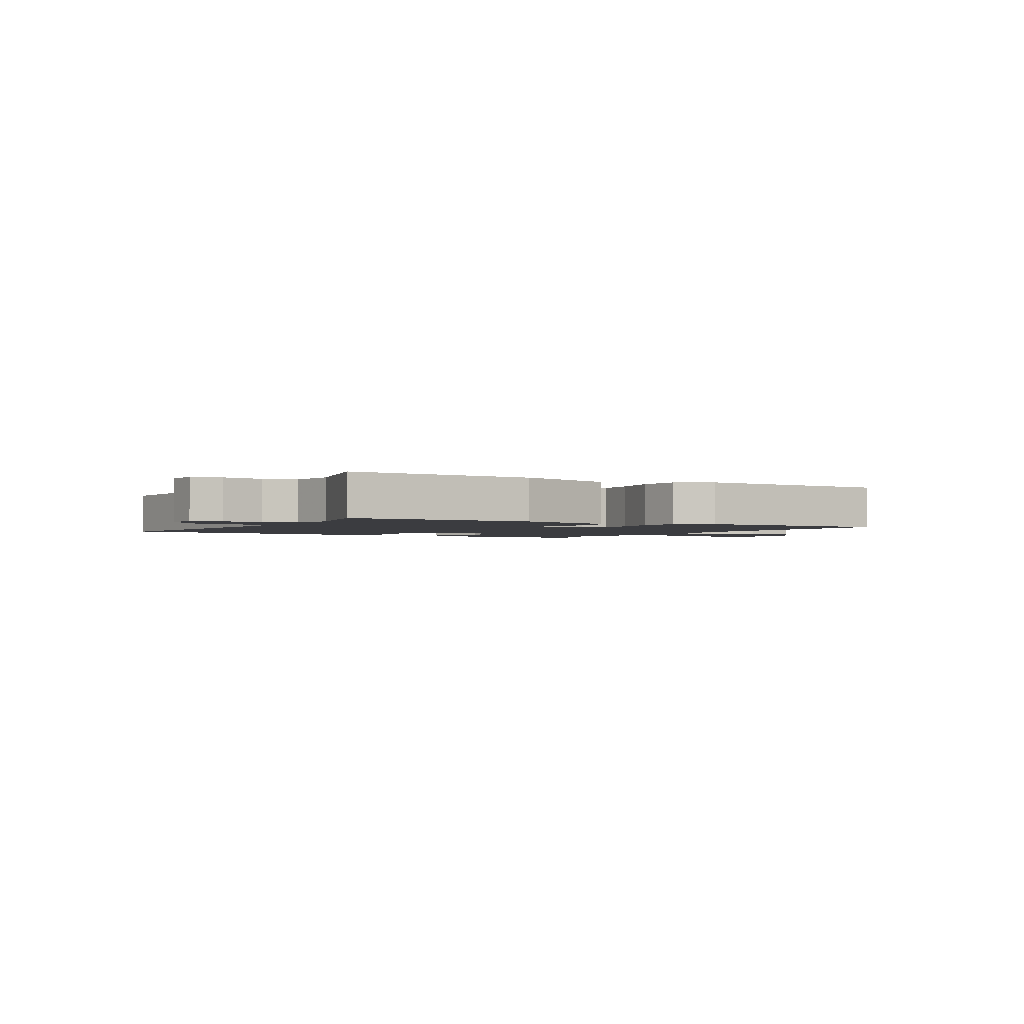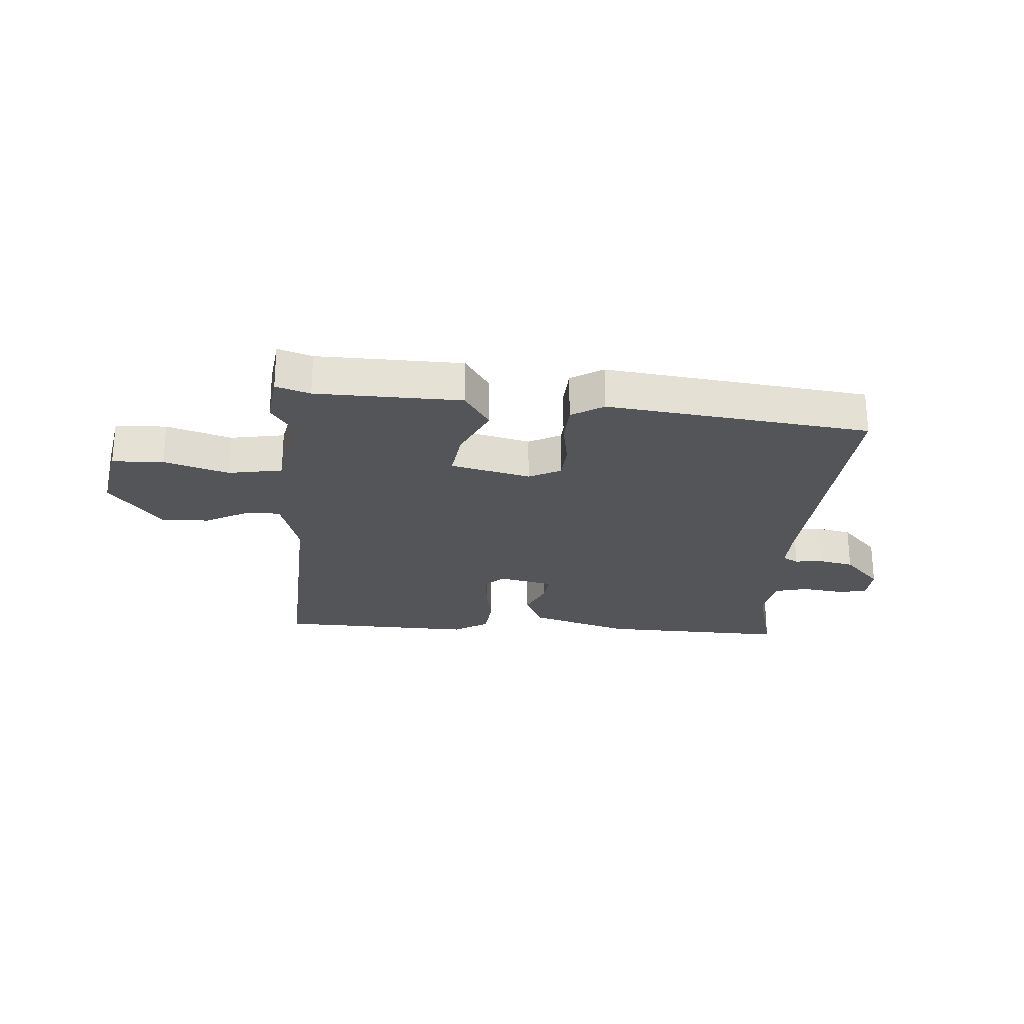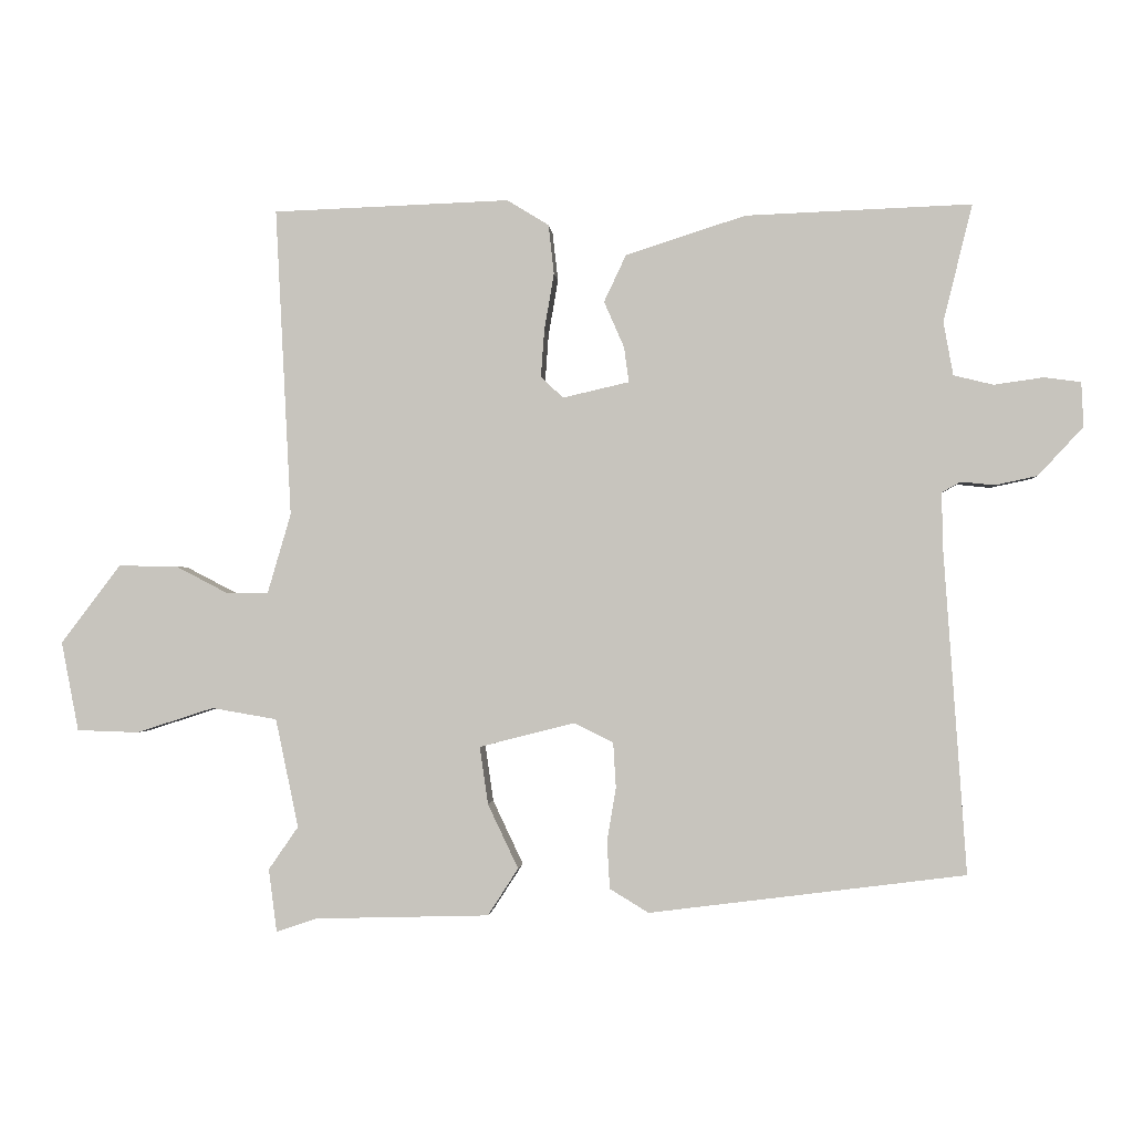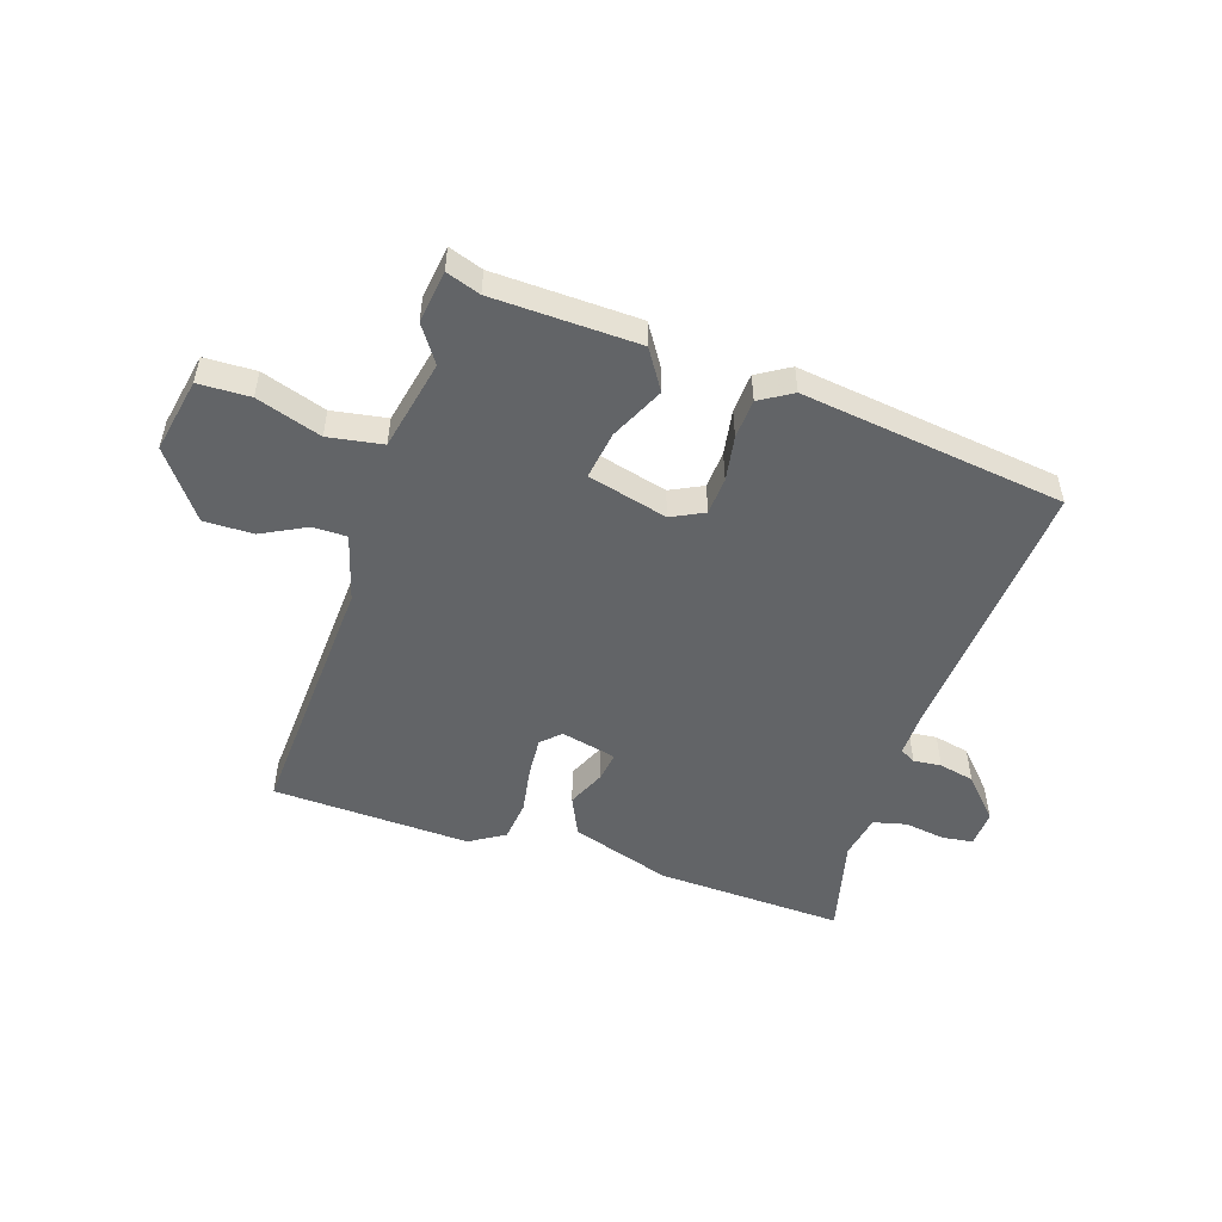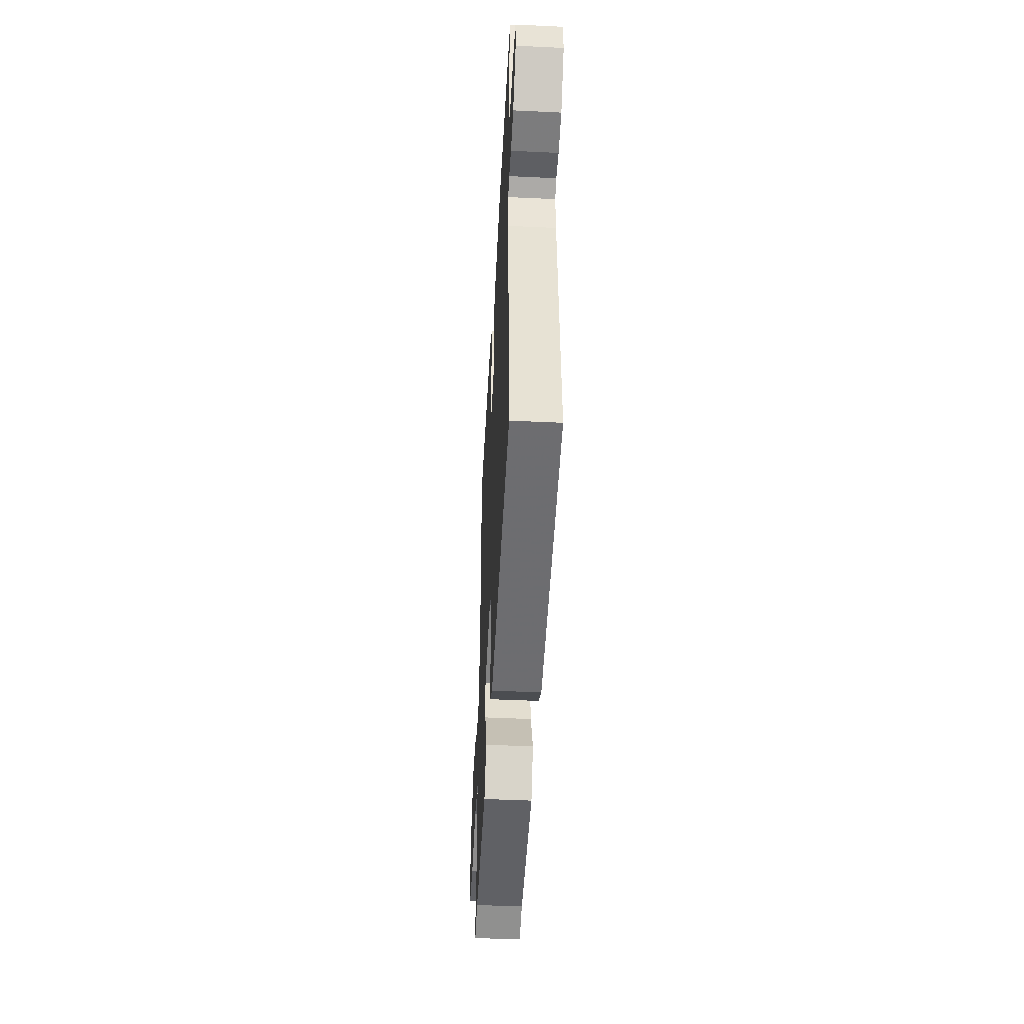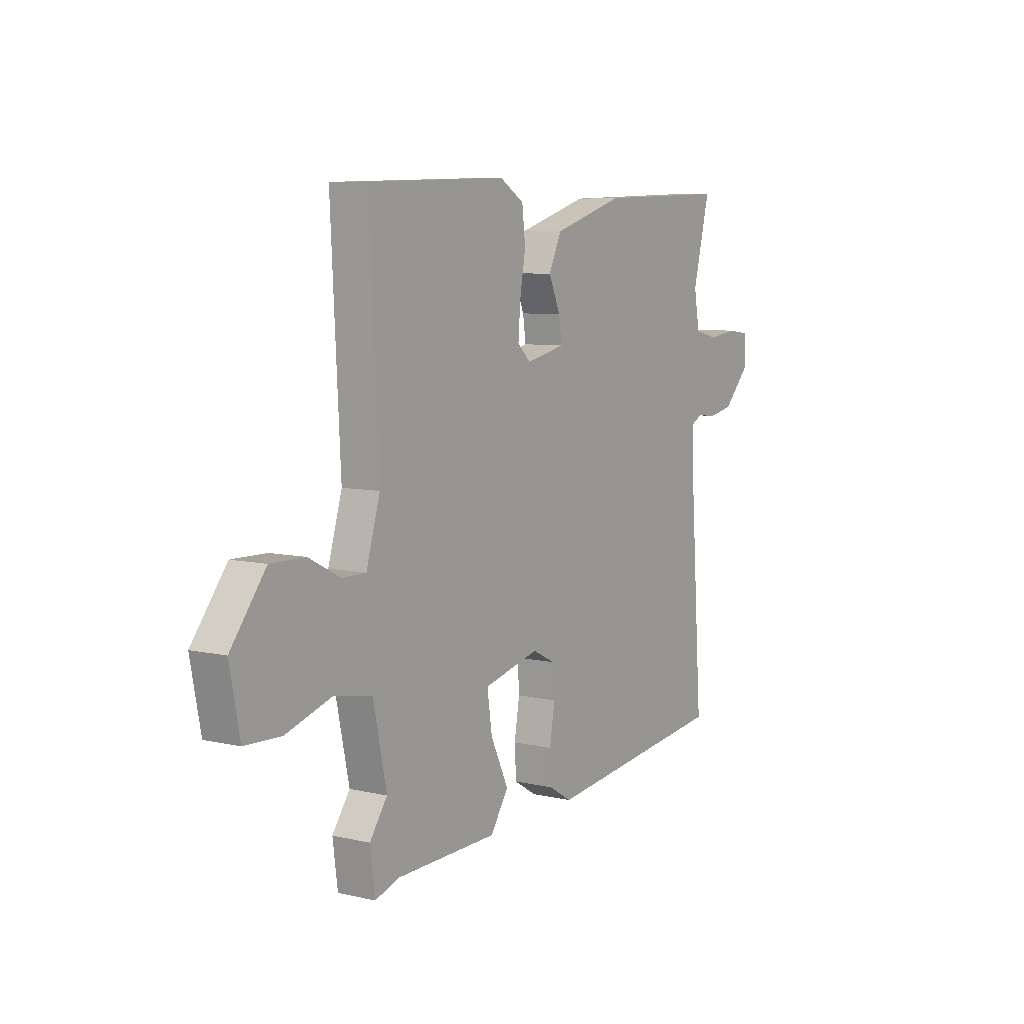
<metadata>
{"format":"obj","ext":"obj","renderer":"f3d","projection":"perspective","resolution":1024,"background":"white","views":[{"elev":-2.0,"azim":-30.1,"up":"+Y"},{"elev":-24.8,"azim":176.2,"up":"+Y"},{"elev":-1.3,"azim":-175.4,"up":"+Z"},{"elev":-51.1,"azim":161.7,"up":"+Y"},{"elev":-46.8,"azim":-93.1,"up":"+Z"},{"elev":7.3,"azim":123.4,"up":"+Z"}]}
</metadata>
<code>
v -0.502 0.07 -0.44
v -0.469 0.07 0.033
v -0.468 0.07 0.107
v -0.495 0.07 0.122
v -0.543 0.07 0.117
v -0.604 0.07 0.13
v -0.669 0.07 0.2
v -0.666 0.07 0.264
v -0.613 0.07 0.271
v -0.542 0.07 0.261
v -0.485 0.07 0.275
v -0.471 0.07 0.352
v -0.513 0.07 0.521
v -0.188 0.07 0.509
v -0.015 0.07 0.454
v 0.017 0.07 0.386
v -0.012 0.07 0.32
v -0.019 0.07 0.269
v 0.077 0.07 0.247
v 0.109 0.07 0.278
v 0.104 0.07 0.346
v 0.09 0.07 0.428
v 0.098 0.07 0.499
v 0.158 0.07 0.536
v 0.5 0.07 0.524
v 0.477 0.07 0.079
v 0.511 0.07 -0.037
v 0.57 0.07 -0.037
v 0.647 0.07 0.003
v 0.732 0.07 0.004
v 0.818 0.07 -0.109
v 0.793 0.07 -0.238
v 0.704 0.07 -0.241
v 0.592 0.07 -0.205
v 0.498 0.07 -0.221
v 0.465 0.07 -0.378
v 0.508 0.07 -0.44
v 0.496 0.07 -0.531
v 0.437 0.07 -0.511
v 0.186 0.07 -0.504
v 0.142 0.07 -0.436
v 0.186 0.07 -0.343
v 0.198 0.07 -0.26
v 0.06 0.07 -0.225
v 0.004 0.07 -0.253
v 0 0.07 -0.318
v 0.013 0.07 -0.396
v 0.009 0.07 -0.464
v -0.047 0.07 -0.498
v -0.502 0 -0.44
v -0.469 0 0.033
v -0.468 0 0.107
v -0.495 0 0.122
v -0.543 0 0.117
v -0.604 0 0.13
v -0.669 0 0.2
v -0.666 0 0.264
v -0.613 0 0.271
v -0.542 0 0.261
v -0.485 0 0.275
v -0.471 0 0.352
v -0.513 0 0.521
v -0.188 0 0.509
v -0.015 0 0.454
v 0.017 0 0.386
v -0.012 0 0.32
v -0.019 0 0.269
v 0.077 0 0.247
v 0.109 0 0.278
v 0.104 0 0.346
v 0.09 0 0.428
v 0.098 0 0.499
v 0.158 0 0.536
v 0.5 0 0.524
v 0.477 0 0.079
v 0.511 0 -0.037
v 0.57 0 -0.037
v 0.647 0 0.003
v 0.732 0 0.004
v 0.818 0 -0.109
v 0.793 0 -0.238
v 0.704 0 -0.241
v 0.592 0 -0.205
v 0.498 0 -0.221
v 0.465 0 -0.378
v 0.508 0 -0.44
v 0.496 0 -0.531
v 0.437 0 -0.511
v 0.186 0 -0.504
v 0.142 0 -0.436
v 0.186 0 -0.343
v 0.198 0 -0.26
v 0.06 0 -0.225
v 0.004 0 -0.253
v 0 0 -0.318
v 0.013 0 -0.396
v 0.009 0 -0.464
v -0.047 0 -0.498
f 49 1 2
f 48 49 2
f 47 48 2
f 46 47 2
f 45 46 2 3
f 44 45 3
f 43 44 3
f 39 40 41 42
f 39 42 43
f 38 39 43
f 37 38 43
f 36 37 43
f 43 3 4
f 36 43 4
f 35 36 4
f 32 33 34
f 31 32 34
f 30 31 34
f 29 30 34
f 28 29 34
f 27 28 34 35
f 26 27 35 4
f 24 25 26
f 23 24 26
f 22 23 26
f 21 22 26
f 20 21 26
f 19 20 26
f 18 19 26 4
f 15 16 17
f 14 15 17
f 13 14 17
f 12 13 17
f 17 18 4
f 12 17 4
f 11 12 4
f 8 9 10
f 7 8 10
f 6 7 10
f 5 6 10
f 4 5 10
f 4 10 11
f 51 50 98
f 51 98 97
f 51 97 96
f 51 96 95
f 52 51 95 94
f 52 94 93
f 52 93 92
f 91 90 89 88
f 92 91 88
f 92 88 87
f 92 87 86
f 92 86 85
f 53 52 92
f 53 92 85
f 53 85 84
f 83 82 81
f 83 81 80
f 83 80 79
f 83 79 78
f 83 78 77
f 84 83 77 76
f 53 84 76 75
f 75 74 73
f 75 73 72
f 75 72 71
f 75 71 70
f 75 70 69
f 75 69 68
f 53 75 68 67
f 66 65 64
f 66 64 63
f 66 63 62
f 66 62 61
f 53 67 66
f 53 66 61
f 53 61 60
f 59 58 57
f 59 57 56
f 59 56 55
f 59 55 54
f 59 54 53
f 60 59 53
f 1 50 51 2
f 2 51 52 3
f 3 52 53 4
f 4 53 54 5
f 5 54 55 6
f 6 55 56 7
f 7 56 57 8
f 8 57 58 9
f 9 58 59 10
f 10 59 60 11
f 11 60 61 12
f 12 61 62 13
f 13 62 63 14
f 14 63 64 15
f 15 64 65 16
f 16 65 66 17
f 17 66 67 18
f 18 67 68 19
f 19 68 69 20
f 20 69 70 21
f 21 70 71 22
f 22 71 72 23
f 23 72 73 24
f 24 73 74 25
f 25 74 75 26
f 26 75 76 27
f 27 76 77 28
f 28 77 78 29
f 29 78 79 30
f 30 79 80 31
f 31 80 81 32
f 32 81 82 33
f 33 82 83 34
f 34 83 84 35
f 35 84 85 36
f 36 85 86 37
f 37 86 87 38
f 38 87 88 39
f 39 88 89 40
f 40 89 90 41
f 41 90 91 42
f 42 91 92 43
f 43 92 93 44
f 44 93 94 45
f 45 94 95 46
f 46 95 96 47
f 47 96 97 48
f 48 97 98 49
f 49 98 50 1

</code>
